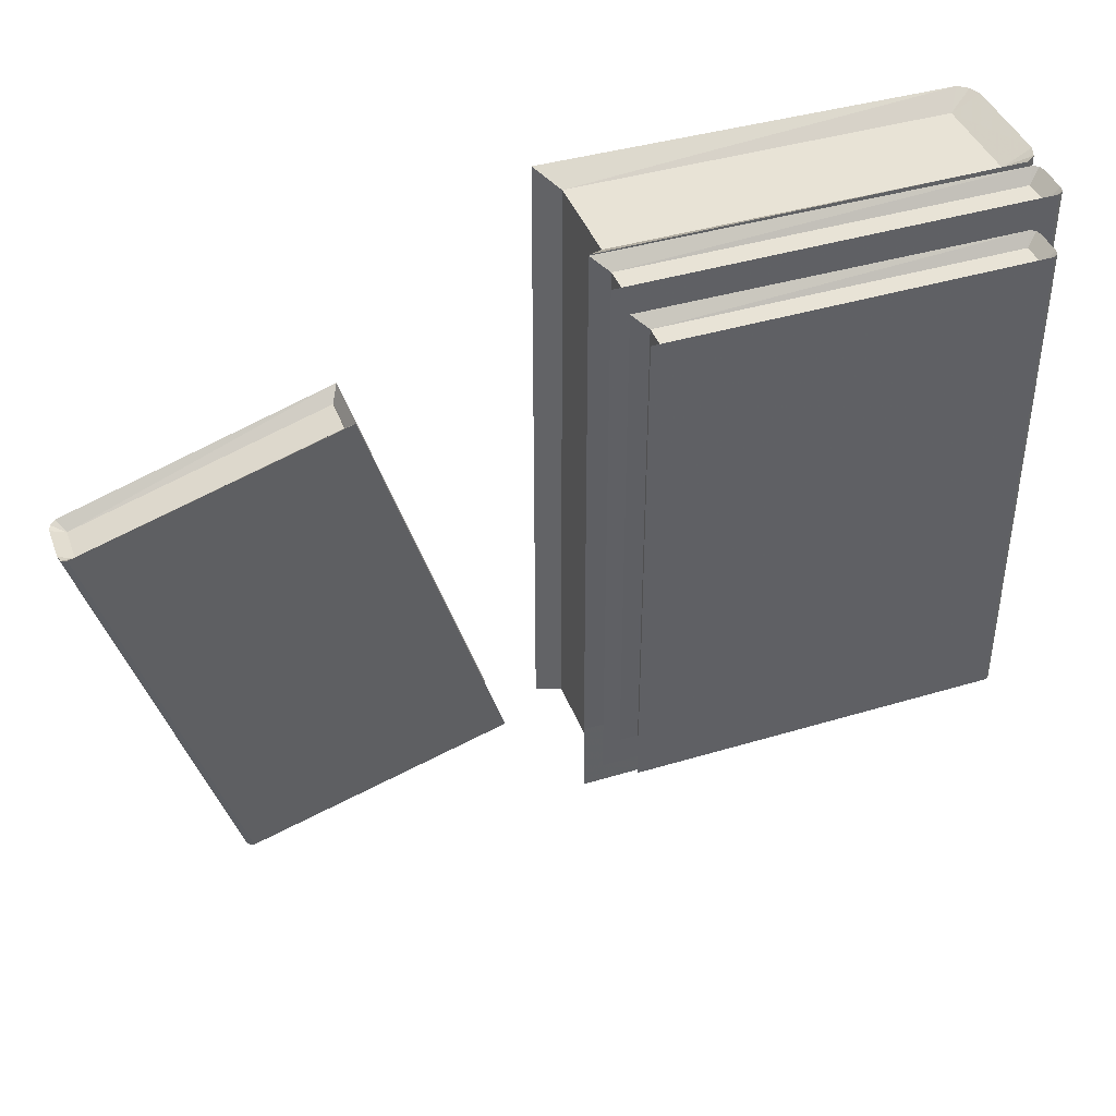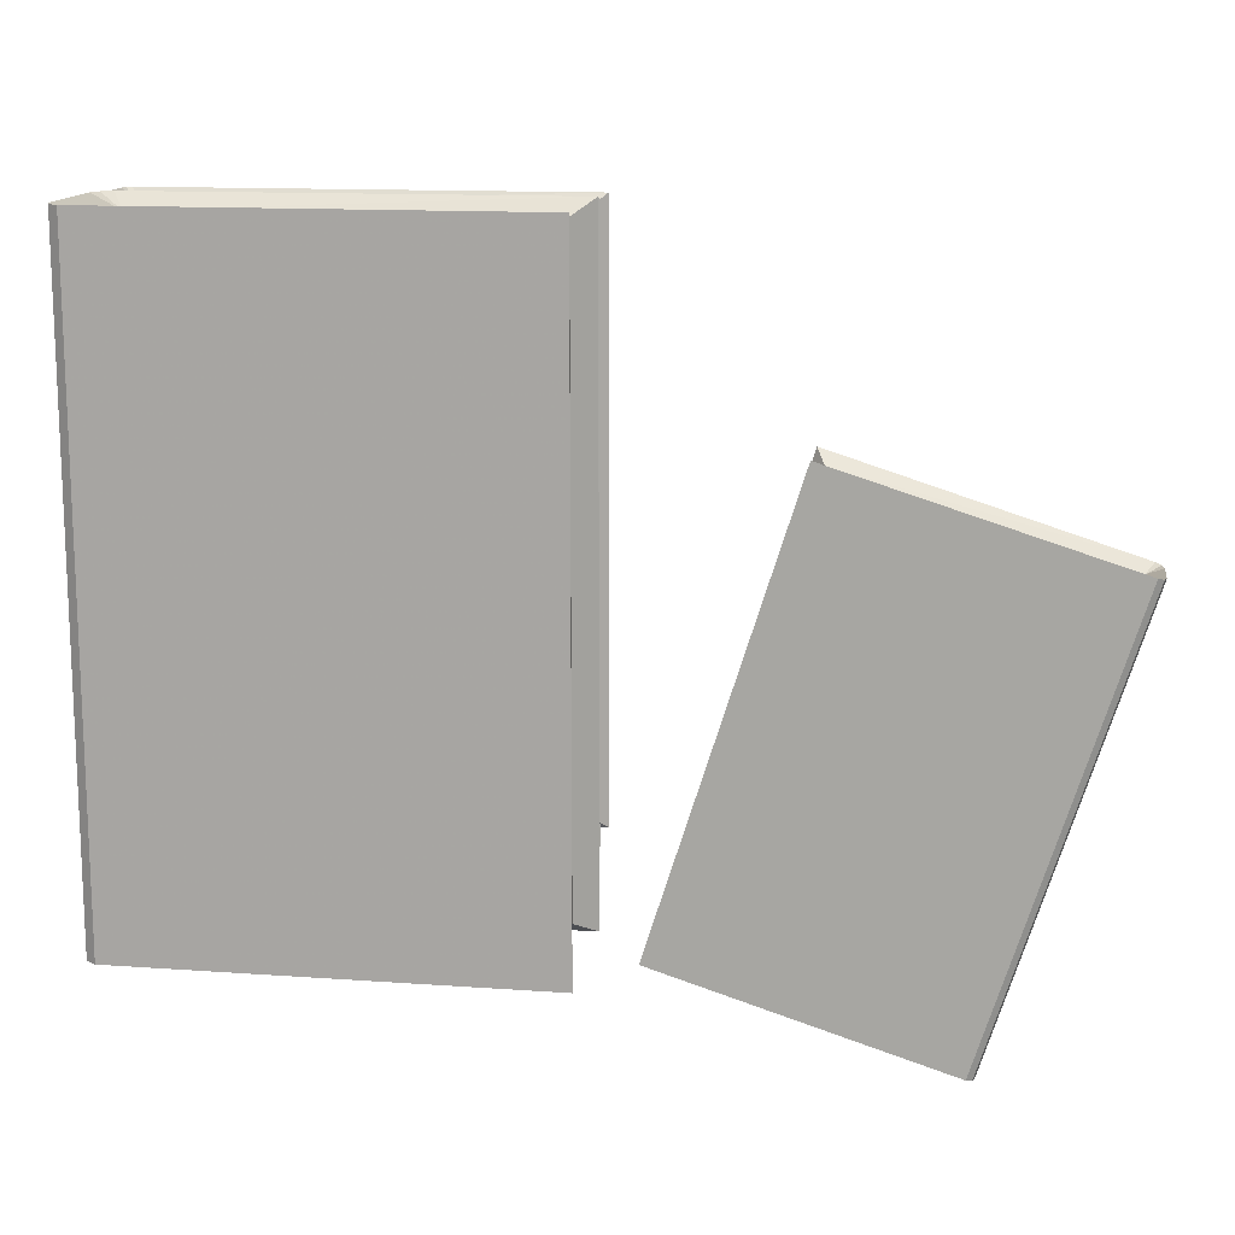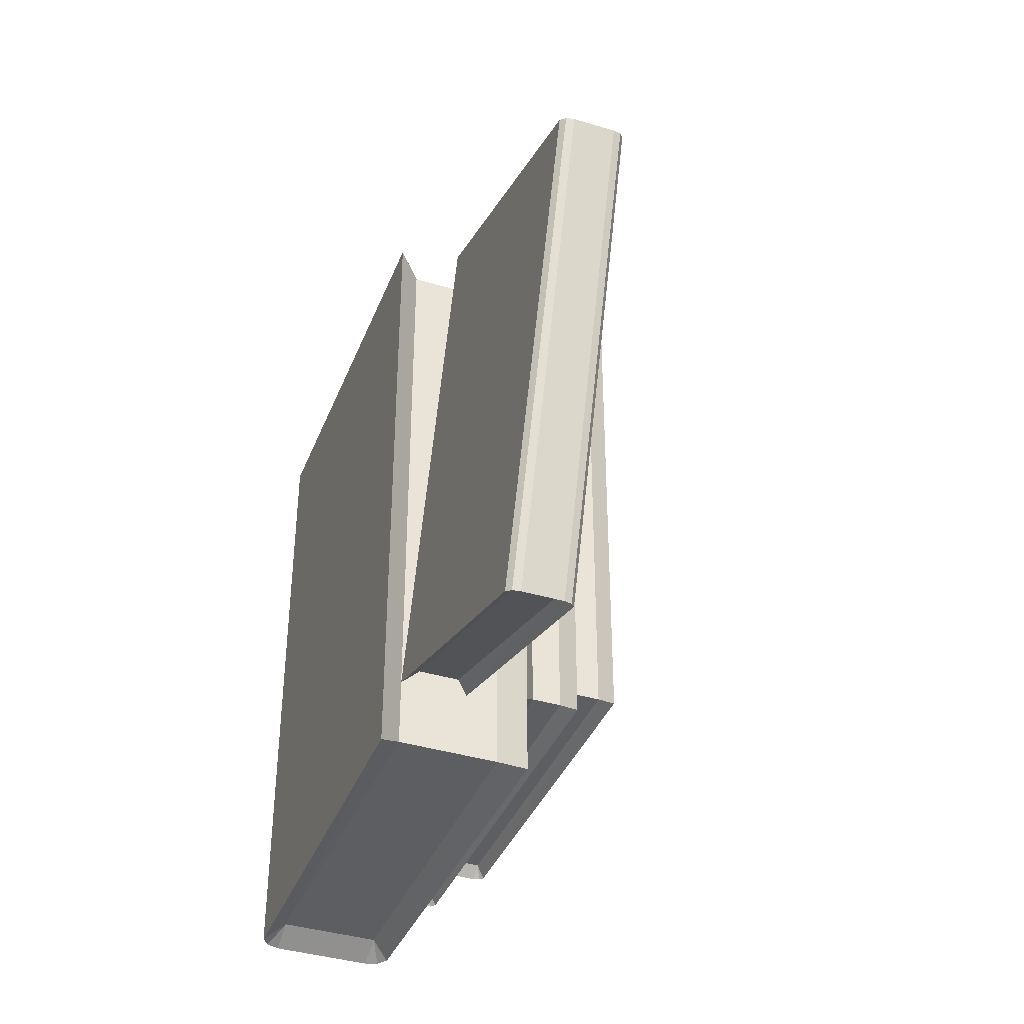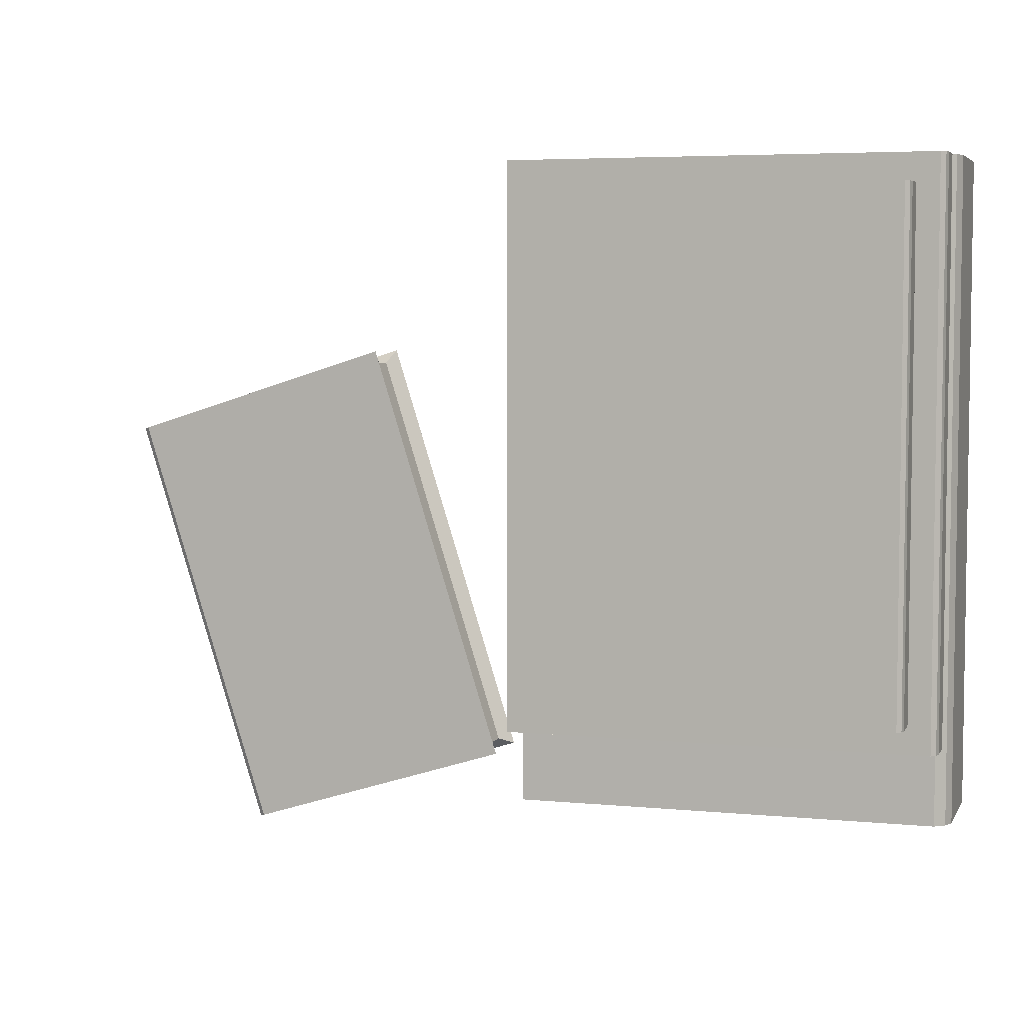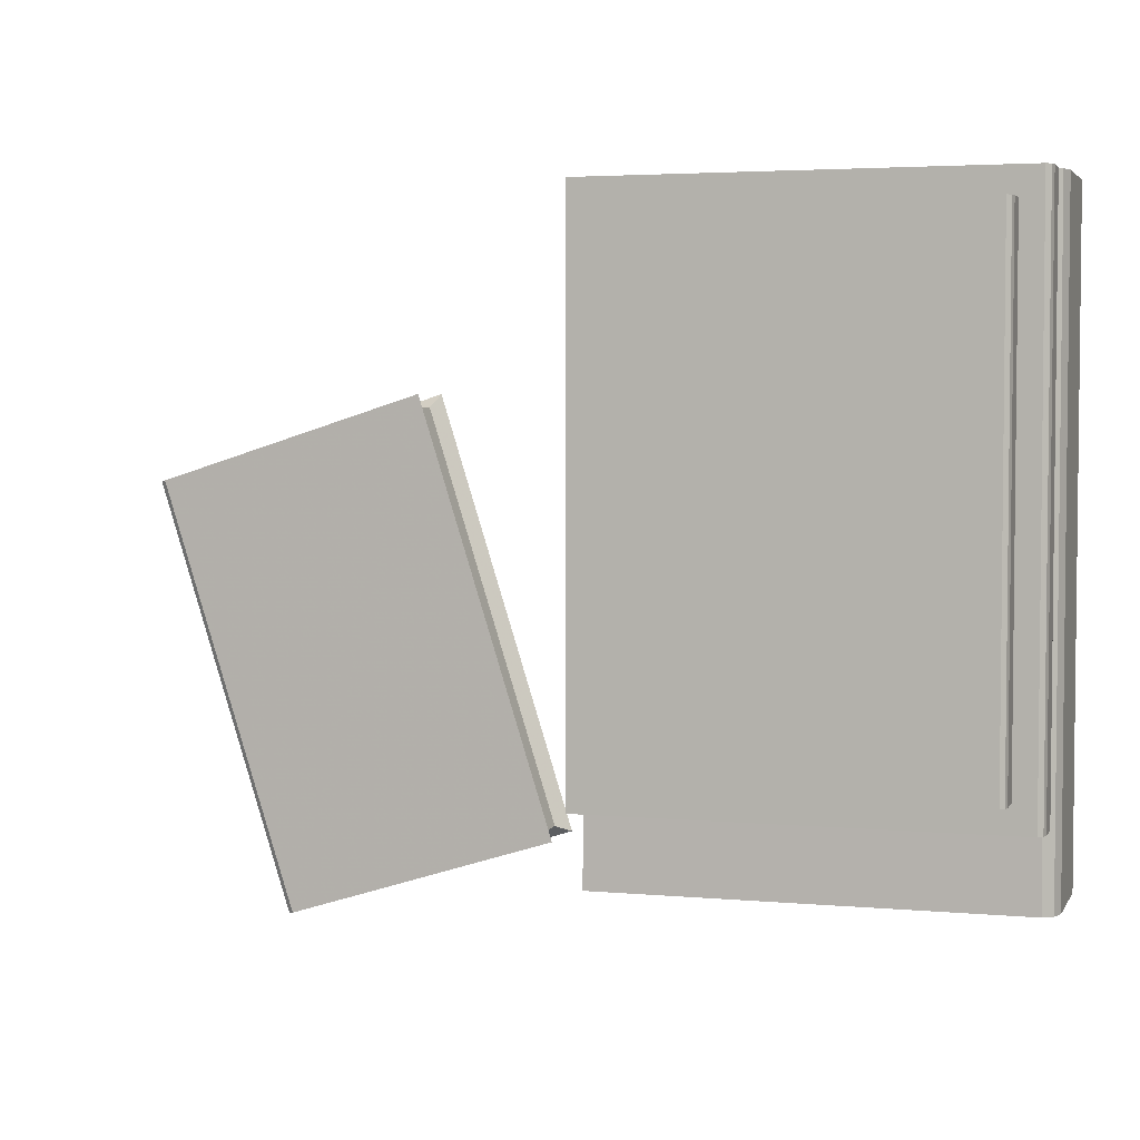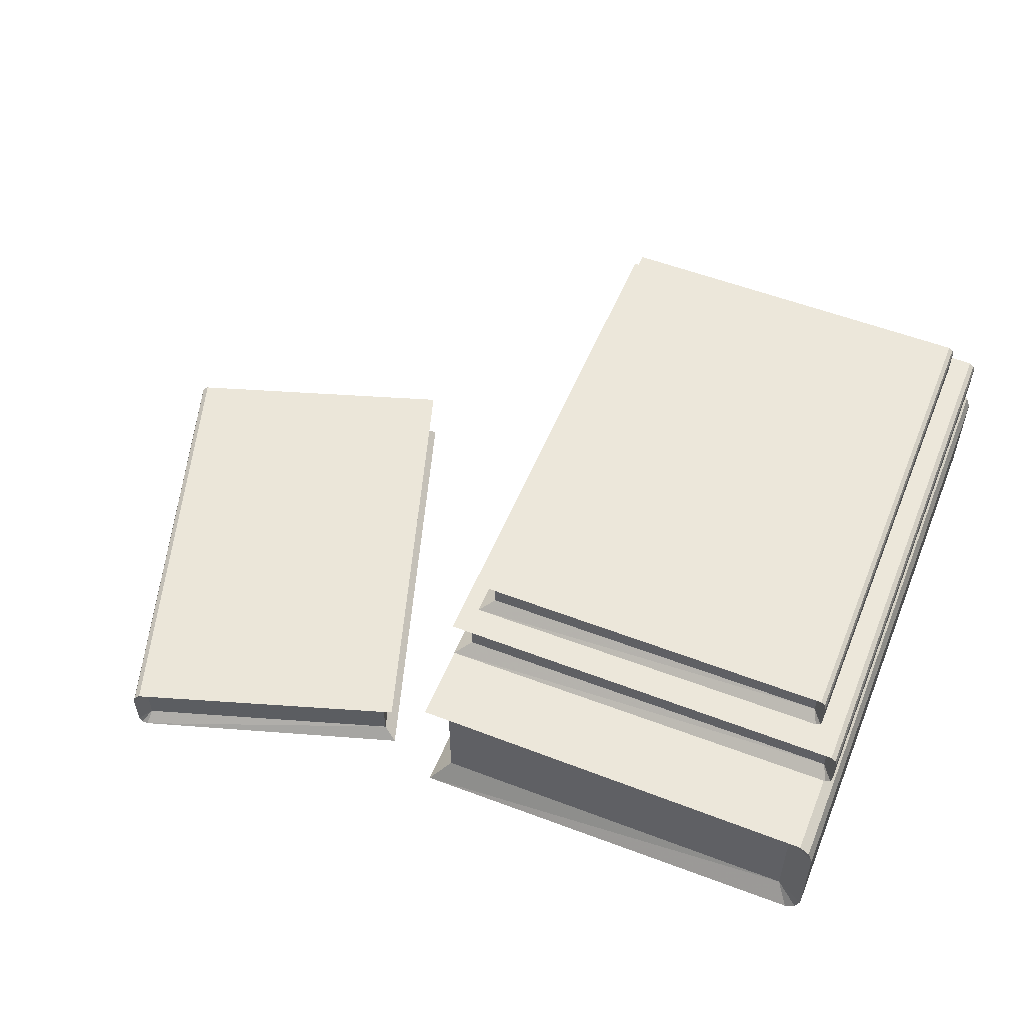
<metadata>
{"format":"obj","ext":"obj","renderer":"f3d","projection":"perspective","resolution":1024,"background":"white","views":[{"elev":41.4,"azim":160.1,"up":"+Z"},{"elev":13.9,"azim":8.5,"up":"+Z"},{"elev":-39.0,"azim":69.2,"up":"+Z"},{"elev":5.1,"azim":-162.6,"up":"+Z"},{"elev":3.7,"azim":-162.7,"up":"+Z"},{"elev":54.1,"azim":-157.9,"up":"+Y"}]}
</metadata>
<code>
g Chap01_Prop_Book_02e
v -0.2511 0.08217 0.2036
v -0.2511 0.08222 -0.1692
v -0.01128 0.08443 -0.1692
v -0.01128 0.08438 0.2036
v -0.01128 -7.957e-05 0.2036
v -0.01128 -2.634e-05 -0.1692
v -0.2511 0.002186 -0.1692
v -0.2511 0.002133 0.2036
v -0.2511 0.08222 -0.1692
v -0.02303 0.07079 -0.1607
v -0.01128 0.08443 -0.1692
v -0.2434 0.07079 -0.1607
v -0.2569 0.0779 -0.1692
v -0.2596 0.07078 -0.1692
v -0.02303 0.01361 -0.1607
v -0.2596 0.01365 -0.1692
v -0.2434 0.01361 -0.1607
v -0.01128 -2.634e-05 -0.1692
v -0.2569 0.006444 -0.1692
v -0.2511 0.002186 -0.1692
v -0.01128 0.08443 -0.1692
v -0.02303 0.07074 0.1951
v -0.01128 0.08438 0.2036
v -0.02303 0.07079 -0.1607
v -0.02303 0.01356 0.1951
v -0.02303 0.01361 -0.1607
v -0.01128 -7.957e-05 0.2036
v -0.01128 -2.634e-05 -0.1692
v -0.2511 0.002133 0.2036
v -0.02303 0.01356 0.1951
v -0.01128 -7.957e-05 0.2036
v -0.2434 0.01356 0.1951
v -0.2569 0.006391 0.2036
v -0.2596 0.0136 0.2036
v -0.02303 0.07074 0.1951
v -0.2596 0.07073 0.2036
v -0.2434 0.07074 0.1951
v -0.01128 0.08438 0.2036
v -0.2569 0.07785 0.2036
v -0.2511 0.08217 0.2036
v -0.2511 0.08217 0.2036
v -0.2569 0.0779 -0.1692
v -0.2511 0.08222 -0.1692
v -0.2569 0.07785 0.2036
v -0.2596 0.07078 -0.1692
v -0.2596 0.07073 0.2036
v -0.2596 0.0136 0.2036
v -0.2596 0.01365 -0.1692
v -0.2569 0.006444 -0.1692
v -0.2569 0.006391 0.2036
v -0.2511 0.002186 -0.1692
v -0.2511 0.002133 0.2036
v -0.2371 0.1411 0.1862
v -0.2371 0.1412 -0.1061
v -0.02096 0.1421 -0.1061
v -0.02096 0.142 0.1862
v -0.02096 0.1148 0.1862
v -0.02096 0.1149 -0.1061
v -0.2371 0.1157 -0.1061
v -0.2371 0.1156 0.1862
v -0.2395 0.1177 -0.1061
v -0.2371 0.1157 -0.1061
v -0.2337 0.121 -0.09941
v -0.2404 0.121 -0.1061
v -0.2404 0.1359 -0.1061
v -0.2337 0.1359 -0.09941
v -0.2395 0.1392 -0.1061
v -0.2371 0.1412 -0.1061
v -0.02924 0.121 -0.09941
v -0.02096 0.1149 -0.1061
v -0.2371 0.1157 -0.1061
v -0.02924 0.1359 -0.09941
v -0.2371 0.1412 -0.1061
v -0.02096 0.1421 -0.1061
v -0.02096 0.1148 0.1862
v -0.02924 0.121 -0.09941
v -0.02096 0.1149 -0.1061
v -0.02924 0.1209 0.1796
v -0.02924 0.1359 -0.09941
v -0.02924 0.1359 0.1796
v -0.02096 0.1421 -0.1061
v -0.02096 0.142 0.1862
v -0.02096 0.142 0.1862
v -0.2337 0.1359 0.1796
v -0.2371 0.1411 0.1862
v -0.02924 0.1359 0.1796
v -0.2337 0.1209 0.1796
v -0.02924 0.1209 0.1796
v -0.2371 0.1156 0.1862
v -0.02096 0.1148 0.1862
v -0.2404 0.1359 0.1862
v -0.2395 0.1392 0.1862
v -0.2371 0.1411 0.1862
v -0.2404 0.1209 0.1862
v -0.2395 0.1176 0.1862
v -0.2371 0.1156 0.1862
v -0.2371 0.1411 0.1862
v -0.2395 0.1392 -0.1061
v -0.2371 0.1412 -0.1061
v -0.2395 0.1392 0.1862
v -0.2404 0.1359 -0.1061
v -0.2404 0.1359 0.1862
v -0.2404 0.1209 0.1862
v -0.2404 0.121 -0.1061
v -0.2395 0.1177 -0.1061
v -0.2395 0.1176 0.1862
v -0.2371 0.1157 -0.1061
v -0.2371 0.1156 0.1862
v -0.2522 0.1138 0.203
v -0.2522 0.1138 -0.1233
v -0.01096 0.1148 -0.1233
v -0.01096 0.1147 0.203
v -0.01096 0.08438 0.203
v -0.01096 0.08444 -0.1233
v -0.2522 0.08538 -0.1233
v -0.2522 0.08532 0.203
v -0.2549 0.08757 -0.1233
v -0.2522 0.08538 -0.1233
v -0.2484 0.09127 -0.1158
v -0.2559 0.09127 -0.1233
v -0.2559 0.108 -0.1233
v -0.2484 0.108 -0.1158
v -0.2549 0.1117 -0.1233
v -0.2522 0.1138 -0.1233
v -0.0202 0.09127 -0.1158
v -0.01096 0.08444 -0.1233
v -0.2522 0.08538 -0.1233
v -0.0202 0.108 -0.1158
v -0.2522 0.1138 -0.1233
v -0.01096 0.1148 -0.1233
v -0.01096 0.08438 0.203
v -0.0202 0.09127 -0.1158
v -0.01096 0.08444 -0.1233
v -0.0202 0.09121 0.1955
v -0.0202 0.108 -0.1158
v -0.0202 0.1079 0.1955
v -0.01096 0.1148 -0.1233
v -0.01096 0.1147 0.203
v -0.01096 0.1147 0.203
v -0.2484 0.1079 0.1955
v -0.2522 0.1138 0.203
v -0.0202 0.1079 0.1955
v -0.2484 0.09121 0.1955
v -0.0202 0.09121 0.1955
v -0.2522 0.08532 0.203
v -0.01096 0.08438 0.203
v -0.2559 0.1079 0.203
v -0.2549 0.1116 0.203
v -0.2522 0.1138 0.203
v -0.2559 0.09121 0.203
v -0.2549 0.0875 0.203
v -0.2522 0.08532 0.203
v -0.2522 0.1138 0.203
v -0.2549 0.1117 -0.1233
v -0.2522 0.1138 -0.1233
v -0.2549 0.1116 0.203
v -0.2559 0.108 -0.1233
v -0.2559 0.1079 0.203
v -0.2559 0.09121 0.203
v -0.2559 0.09127 -0.1233
v -0.2549 0.08757 -0.1233
v -0.2549 0.0875 0.203
v -0.2522 0.08538 -0.1233
v -0.2522 0.08532 0.203
v 0.02089 -4.219e-05 -0.1529
v 0.09871 -4.157e-05 0.09392
v 0.2552 0.0001144 0.04456
v 0.1774 0.0001138 -0.2022
v 0.1776 0.03479 -0.2023
v 0.2554 0.03479 0.04451
v 0.09891 0.03679 0.09386
v 0.02109 0.03679 -0.1529
v 0.1805 0.002437 -0.2032
v 0.1774 0.0001138 -0.2022
v 0.2552 0.0001144 0.04456
v 0.2583 0.002438 0.0436
v 0.1816 0.006519 -0.2036
v 0.2595 0.006519 0.04324
v 0.2596 0.02834 0.04319
v 0.1818 0.02834 -0.2036
v 0.1806 0.03241 -0.2032
v 0.2584 0.03241 0.04356
v 0.1776 0.03479 -0.2023
v 0.2554 0.03479 0.04451
v 0.1774 0.0001138 -0.2022
v 0.02877 0.007428 -0.1492
v 0.02089 -4.219e-05 -0.1529
v 0.1764 0.006562 -0.1957
v 0.1805 0.002437 -0.2032
v 0.1816 0.006519 -0.2036
v 0.02888 0.02925 -0.1492
v 0.1765 0.02838 -0.1958
v 0.02109 0.03679 -0.1529
v 0.1776 0.03479 -0.2023
v 0.1806 0.03241 -0.2032
v 0.1818 0.02834 -0.2036
v 0.1816 0.006519 -0.2036
v 0.2554 0.03479 0.04451
v 0.1032 0.02925 0.08633
v 0.09891 0.03679 0.09386
v 0.2507 0.02838 0.0398
v 0.2584 0.03241 0.04356
v 0.2596 0.02834 0.04319
v 0.103 0.007429 0.08637
v 0.2506 0.006563 0.03983
v 0.09871 -4.157e-05 0.09392
v 0.2552 0.0001144 0.04456
v 0.2583 0.002438 0.0436
v 0.2595 0.006519 0.04324
v 0.2596 0.02834 0.04319
v 0.02089 -4.219e-05 -0.1529
v 0.103 0.007429 0.08637
v 0.09871 -4.157e-05 0.09392
v 0.02877 0.007428 -0.1492
v 0.1032 0.02925 0.08633
v 0.02888 0.02925 -0.1492
v 0.09891 0.03679 0.09386
v 0.02109 0.03679 -0.1529
g Chap01_Prop_Book_02e_0
f 3 2 1
f 4 3 1
f 7 6 5
f 8 7 5
f 11 10 9
f 10 12 9
f 9 12 13
f 12 14 13
f 10 15 12
f 14 12 16
f 15 17 12
f 12 17 16
f 17 15 18
f 16 17 19
f 20 17 18
f 17 20 19
f 23 22 21
f 22 24 21
f 22 25 24
f 25 26 24
f 26 25 27
f 28 26 27
f 31 30 29
f 30 32 29
f 29 32 33
f 32 34 33
f 32 30 35
f 36 34 32
f 37 32 35
f 37 36 32
f 37 35 38
f 39 36 37
f 40 37 38
f 40 39 37
f 43 42 41
f 42 44 41
f 42 45 44
f 45 46 44
f 46 45 47
f 45 48 47
f 47 48 49
f 50 47 49
f 50 49 51
f 52 50 51
f 55 54 53
f 56 55 53
f 59 58 57
f 60 59 57
f 63 62 61
f 64 63 61
f 63 64 65
f 66 63 65
f 66 65 67
f 68 66 67
f 69 63 66
f 63 69 70
f 71 63 70
f 72 69 66
f 72 66 73
f 74 72 73
f 77 76 75
f 76 78 75
f 76 79 78
f 79 80 78
f 80 79 81
f 82 80 81
f 85 84 83
f 84 86 83
f 84 87 86
f 87 88 86
f 88 87 89
f 90 88 89
f 84 91 87
f 92 91 84
f 93 92 84
f 91 94 87
f 87 94 95
f 96 87 95
f 99 98 97
f 98 100 97
f 98 101 100
f 101 102 100
f 102 101 103
f 101 104 103
f 103 104 105
f 106 103 105
f 106 105 107
f 108 106 107
f 111 110 109
f 112 111 109
f 115 114 113
f 116 115 113
f 119 118 117
f 120 119 117
f 119 120 121
f 122 119 121
f 122 121 123
f 124 122 123
f 125 119 122
f 119 125 126
f 127 119 126
f 128 125 122
f 128 122 129
f 130 128 129
f 133 132 131
f 132 134 131
f 132 135 134
f 135 136 134
f 136 135 137
f 138 136 137
f 141 140 139
f 140 142 139
f 140 143 142
f 143 144 142
f 144 143 145
f 146 144 145
f 140 147 143
f 148 147 140
f 149 148 140
f 147 150 143
f 143 150 151
f 152 143 151
f 155 154 153
f 154 156 153
f 154 157 156
f 157 158 156
f 158 157 159
f 157 160 159
f 159 160 161
f 162 159 161
f 162 161 163
f 164 162 163
f 167 166 165
f 168 167 165
f 171 170 169
f 172 171 169
f 175 174 173
f 176 175 173
f 176 173 177
f 178 176 177
f 179 178 177
f 180 179 177
f 179 180 181
f 182 179 181
f 182 181 183
f 184 182 183
f 187 186 185
f 186 188 185
f 185 188 189
f 188 190 189
f 186 191 188
f 188 192 190
f 191 192 188
f 192 191 193
f 194 192 193
f 192 194 195
f 196 192 195
f 192 196 197
f 200 199 198
f 199 201 198
f 198 201 202
f 201 203 202
f 201 199 204
f 201 205 203
f 205 201 204
f 205 204 206
f 207 205 206
f 205 207 208
f 209 205 208
f 205 209 210
f 213 212 211
f 212 214 211
f 212 215 214
f 215 216 214
f 216 215 217
f 218 216 217

</code>
